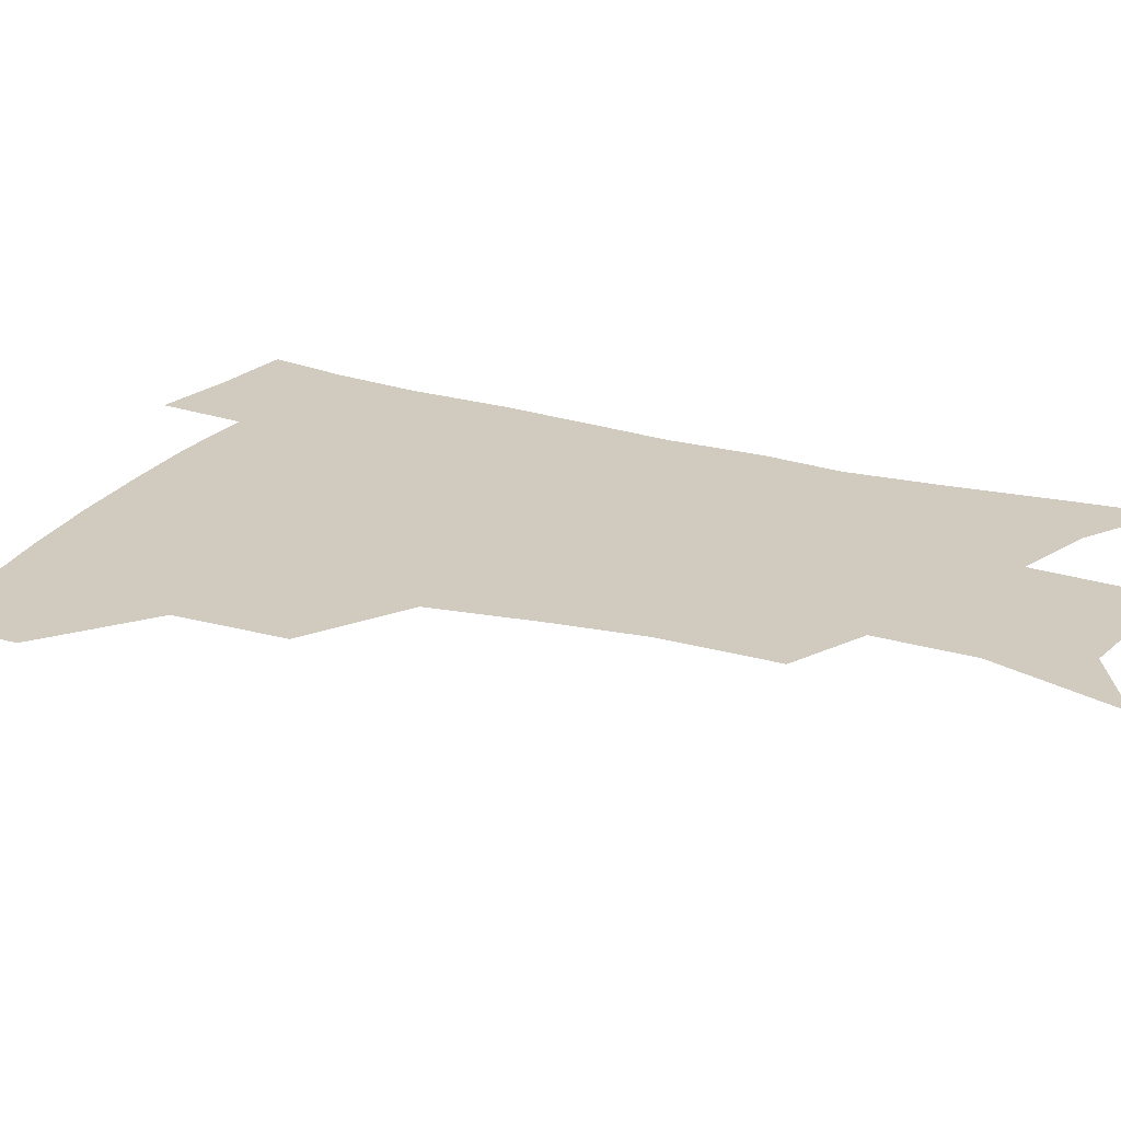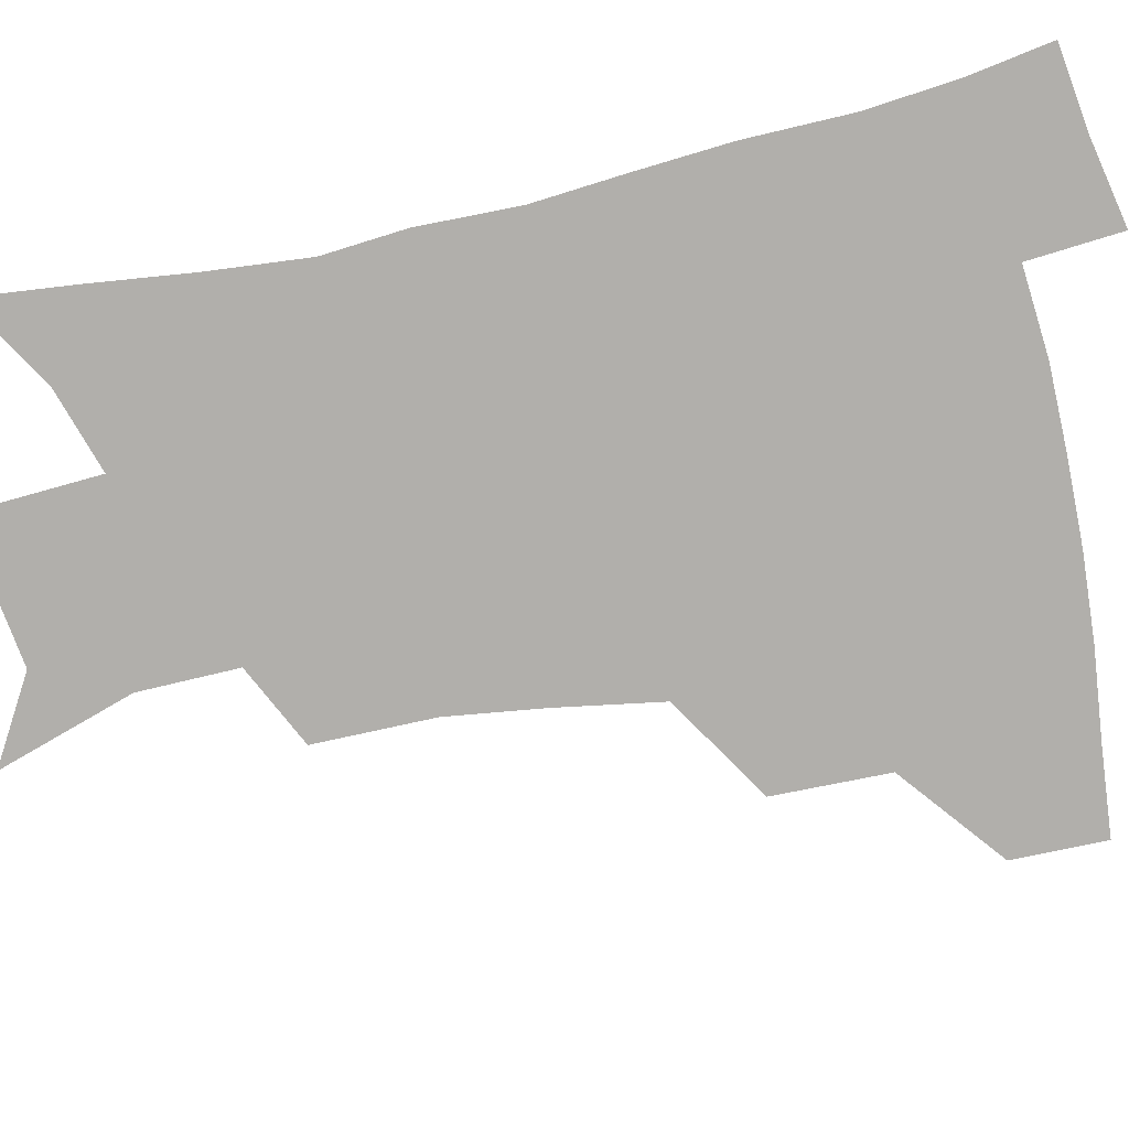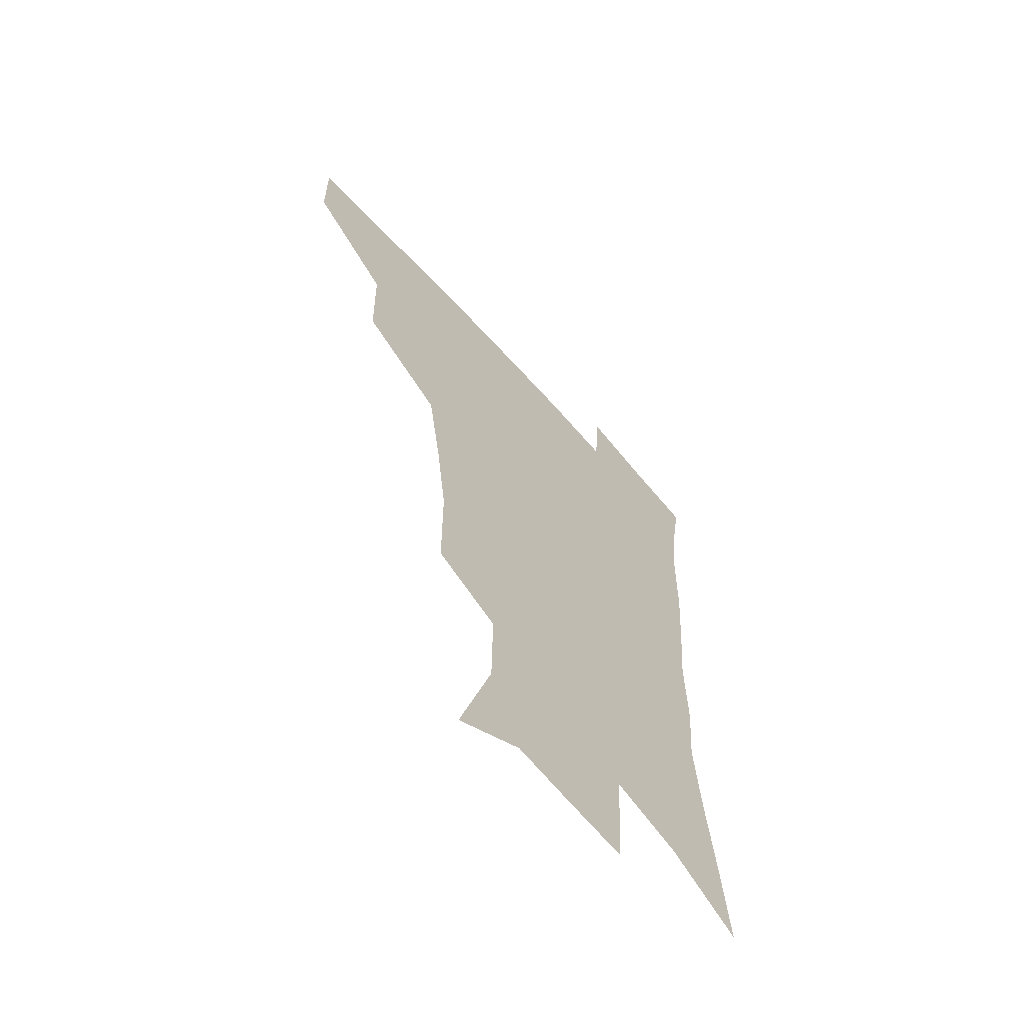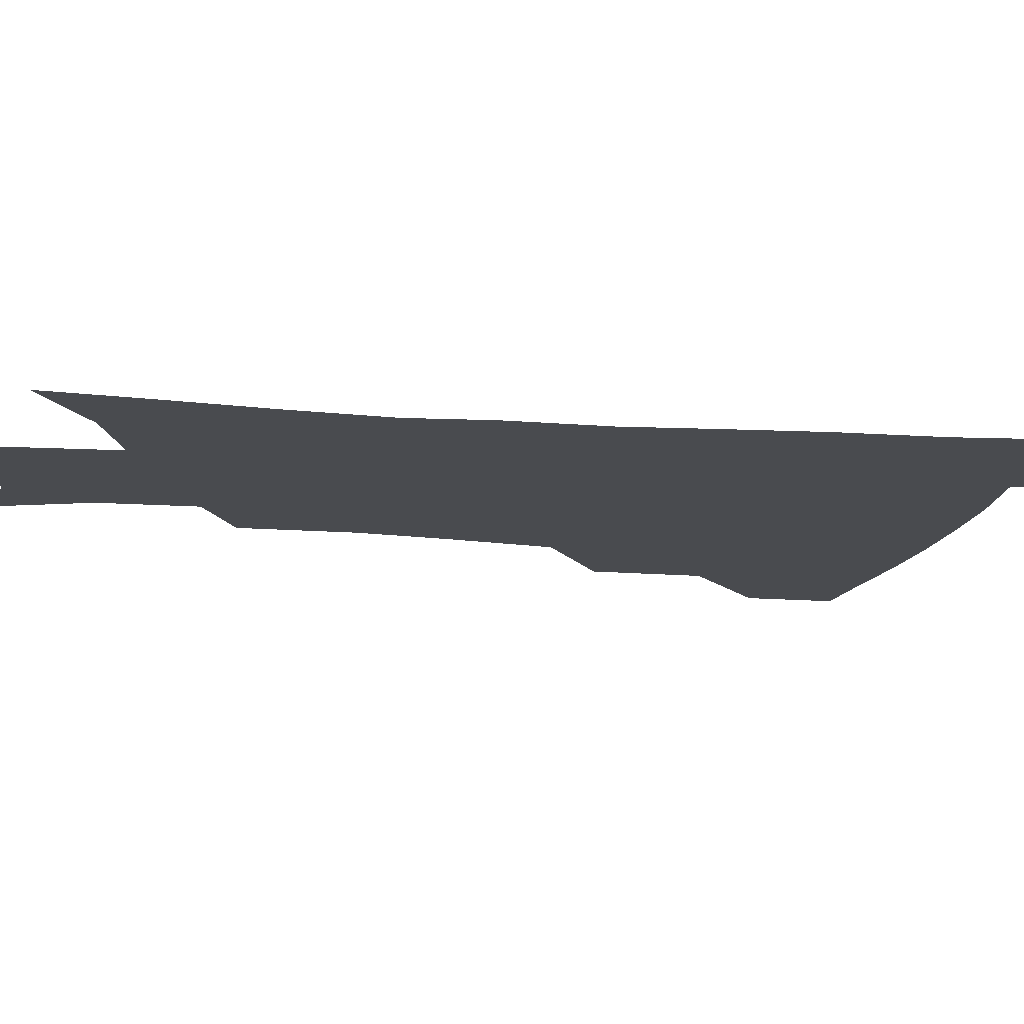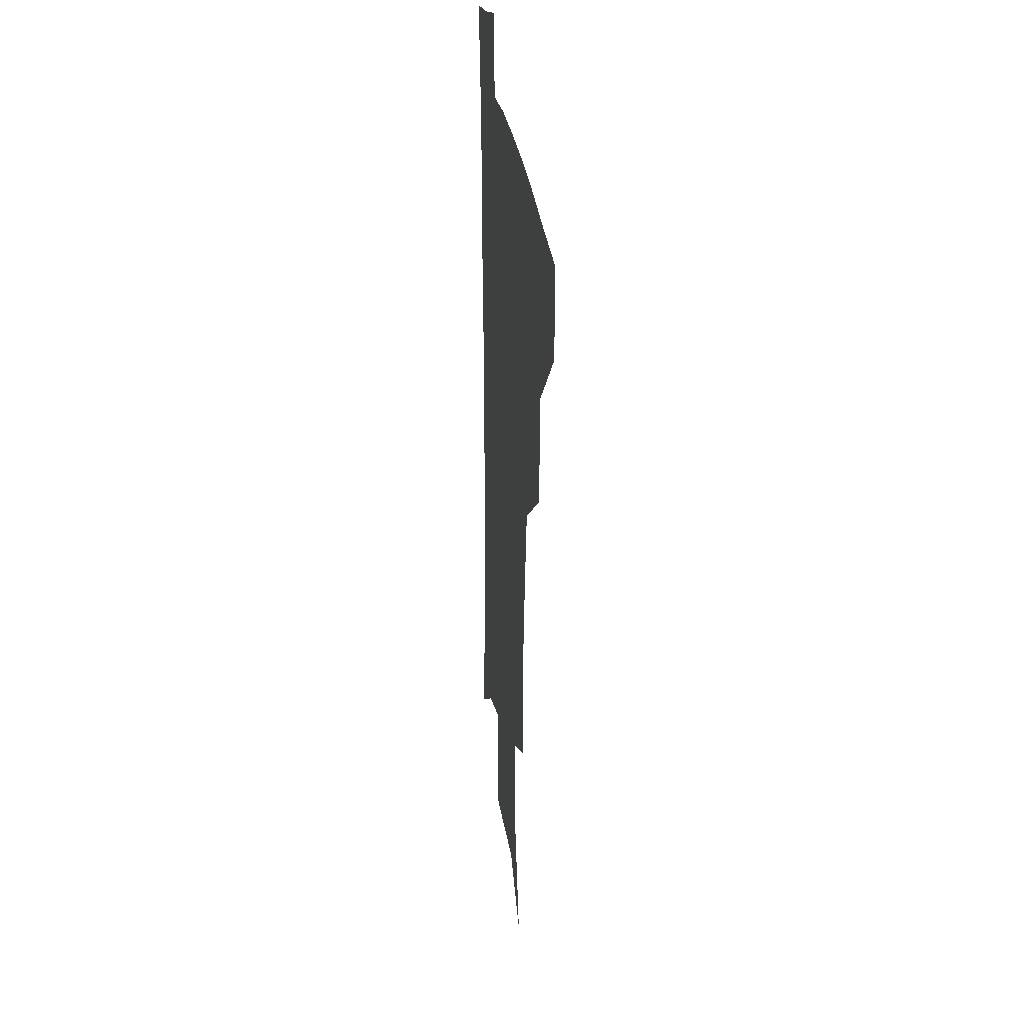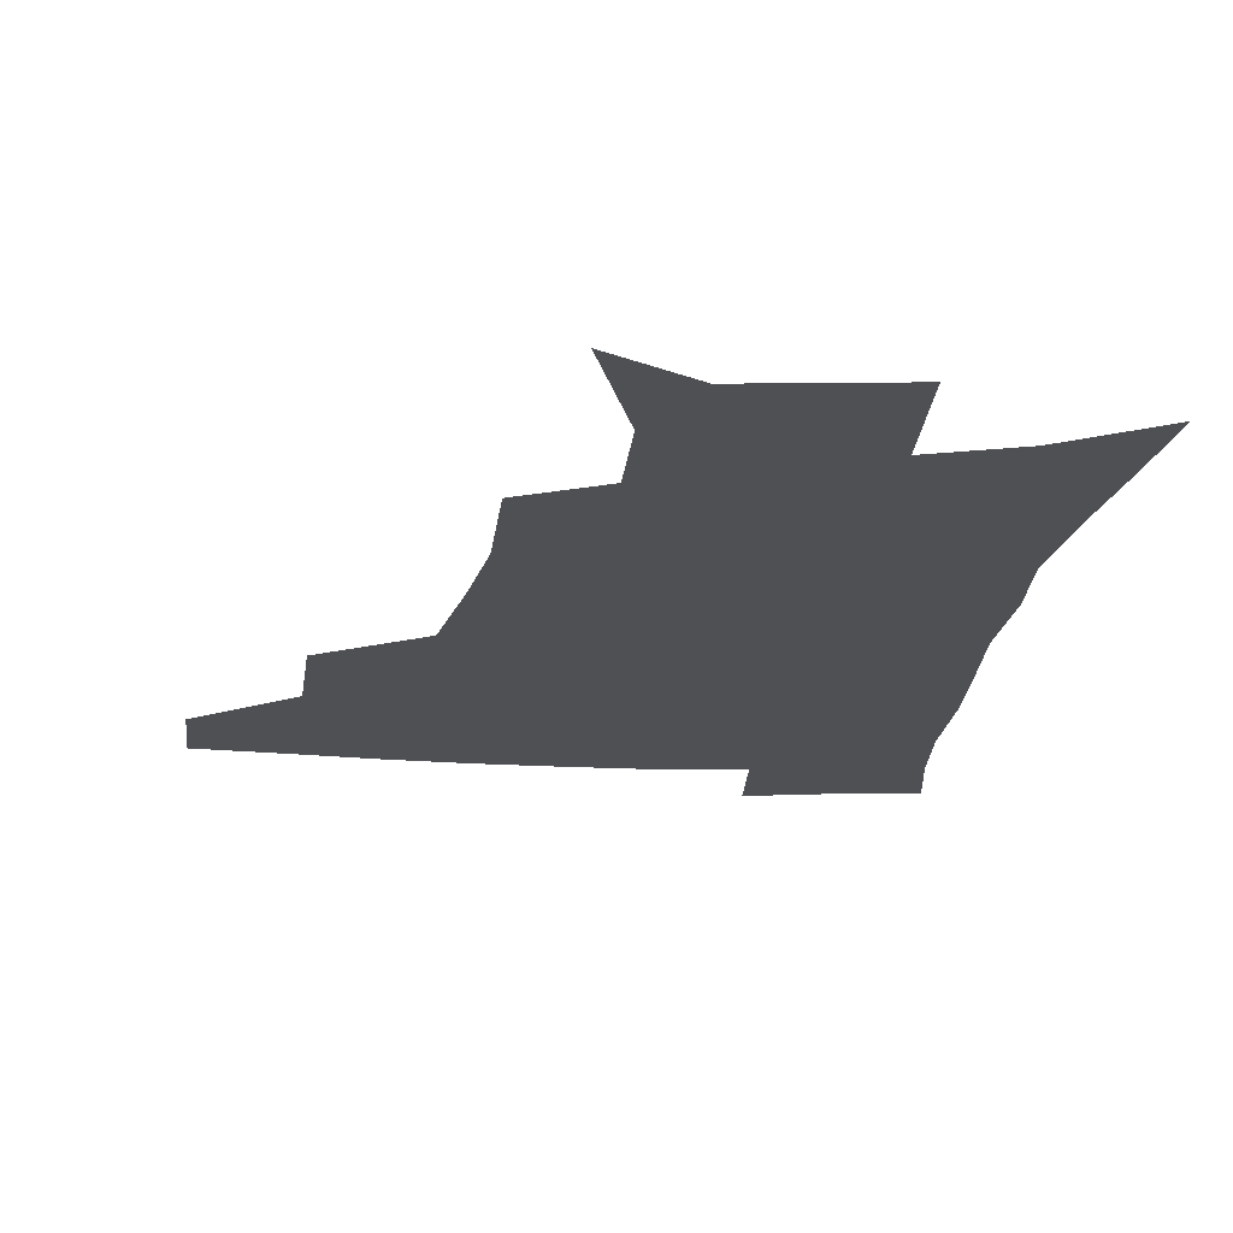
<metadata>
{"format":"obj","ext":"obj","renderer":"f3d","projection":"perspective","resolution":1024,"background":"white","views":[{"elev":23.4,"azim":-64.1,"up":"+Z"},{"elev":-78.2,"azim":102.5,"up":"+Z"},{"elev":-63.2,"azim":-48.5,"up":"+Y"},{"elev":-13.9,"azim":80.3,"up":"+Z"},{"elev":26.1,"azim":-96.5,"up":"+Y"},{"elev":-18.5,"azim":-6.2,"up":"+Z"}]}
</metadata>
<code>
v 483.5 445.5 0
v 483.1 476.9 0
v 518.6 378.9 0
v 517.8 417.7 0
v 516.4 449.8 0
v 513.5 479.6 0
v 563.9 248.6 0
v 563.8 288.7 0
v 559.6 320.9 0
v 553.6 356.8 0
v 550.2 393 0
v 548.3 424.1 0
v 547 453 0
v 543.1 482.8 0
v 576.1 156.2 0
v 590.7 201.9 0
v 591.2 235.3 0
v 588.2 269.7 0
v 586.4 305.4 0
v 582.5 334.6 0
v 579.3 367.5 0
v 577.7 399.8 0
v 576.8 428.6 0
v 575 455.3 0
v 572.2 484.7 0
v 604.5 172.9 0
v 612.7 213 0
v 611.6 244.3 0
v 610.3 281.4 0
v 608.3 311.9 0
v 606 342.3 0
v 604.4 373.1 0
v 603.5 402 0
v 603.2 429.6 0
v 603.1 456.4 0
v 601.1 485.3 0
v 628.9 169.5 0
v 634.2 217.5 0
v 633.2 250.8 0
v 631.8 282.5 0
v 630.3 314.4 0
v 629.4 342.5 0
v 628.6 375.3 0
v 628.8 403.3 0
v 629.6 430.4 0
v 630.7 456.6 0
v 629.6 485.2 0
v 654.1 166.6 0
v 656.5 210.2 0
v 655.2 247.5 0
v 653.3 282.4 0
v 652.6 312.5 0
v 652.9 340.4 0
v 652.4 372.7 0
v 653.7 400.3 0
v 655.1 428.8 0
v 656.9 456.2 0
v 659.2 482.8 0
v 661.6 514.2 0
v 684.8 201.1 0
v 679.6 239.7 0
v 676.6 274.2 0
v 675.7 305.4 0
v 676.2 335 0
v 677.4 364.8 0
v 678 396.1 0
v 680.9 424.1 0
v 682.7 453.4 0
v 686.5 479.6 0
v 690.4 508.2 0
v 715.2 182.6 0
v 711.8 216.3 0
v 707.6 251.2 0
v 704.6 285.2 0
v 706.9 313.3 0
v 706.1 347.2 0
v 708.7 378.3 0
v 710.9 410.2 0
v 711.3 445 0
v 714.2 475.8 0
v 718.9 504.2 0
f 4 5 1
f 1 5 2
f 5 6 2
f 10 11 3
f 3 11 4
f 11 12 4
f 4 12 5
f 12 13 5
f 5 13 6
f 13 14 6
f 17 18 7
f 7 18 8
f 18 19 8
f 8 19 9
f 19 20 9
f 9 20 10
f 20 21 10
f 10 21 11
f 21 22 11
f 11 22 12
f 22 23 12
f 12 23 13
f 23 24 13
f 13 24 14
f 24 25 14
f 15 26 16
f 26 27 16
f 16 27 17
f 27 28 17
f 17 28 18
f 28 29 18
f 18 29 19
f 29 30 19
f 19 30 20
f 30 31 20
f 20 31 21
f 31 32 21
f 21 32 22
f 32 33 22
f 22 33 23
f 33 34 23
f 23 34 24
f 34 35 24
f 24 35 25
f 35 36 25
f 26 37 27
f 37 38 27
f 27 38 28
f 38 39 28
f 28 39 29
f 39 40 29
f 29 40 30
f 40 41 30
f 30 41 31
f 41 42 31
f 31 42 32
f 42 43 32
f 32 43 33
f 43 44 33
f 33 44 34
f 44 45 34
f 34 45 35
f 45 46 35
f 35 46 36
f 46 47 36
f 37 48 38
f 48 49 38
f 38 49 39
f 49 50 39
f 39 50 40
f 50 51 40
f 40 51 41
f 51 52 41
f 41 52 42
f 52 53 42
f 42 53 43
f 53 54 43
f 43 54 44
f 54 55 44
f 44 55 45
f 55 56 45
f 45 56 46
f 56 57 46
f 46 57 47
f 57 58 47
f 49 60 50
f 60 61 50
f 50 61 51
f 61 62 51
f 51 62 52
f 62 63 52
f 52 63 53
f 63 64 53
f 53 64 54
f 64 65 54
f 54 65 55
f 65 66 55
f 55 66 56
f 66 67 56
f 56 67 57
f 67 68 57
f 57 68 58
f 68 69 58
f 58 69 59
f 69 70 59
f 60 71 61
f 71 72 61
f 61 72 62
f 72 73 62
f 62 73 63
f 73 74 63
f 63 74 64
f 74 75 64
f 64 75 65
f 75 76 65
f 65 76 66
f 76 77 66
f 66 77 67
f 77 78 67
f 67 78 68
f 78 79 68
f 68 79 69
f 79 80 69
f 69 80 70
f 80 81 70

</code>
